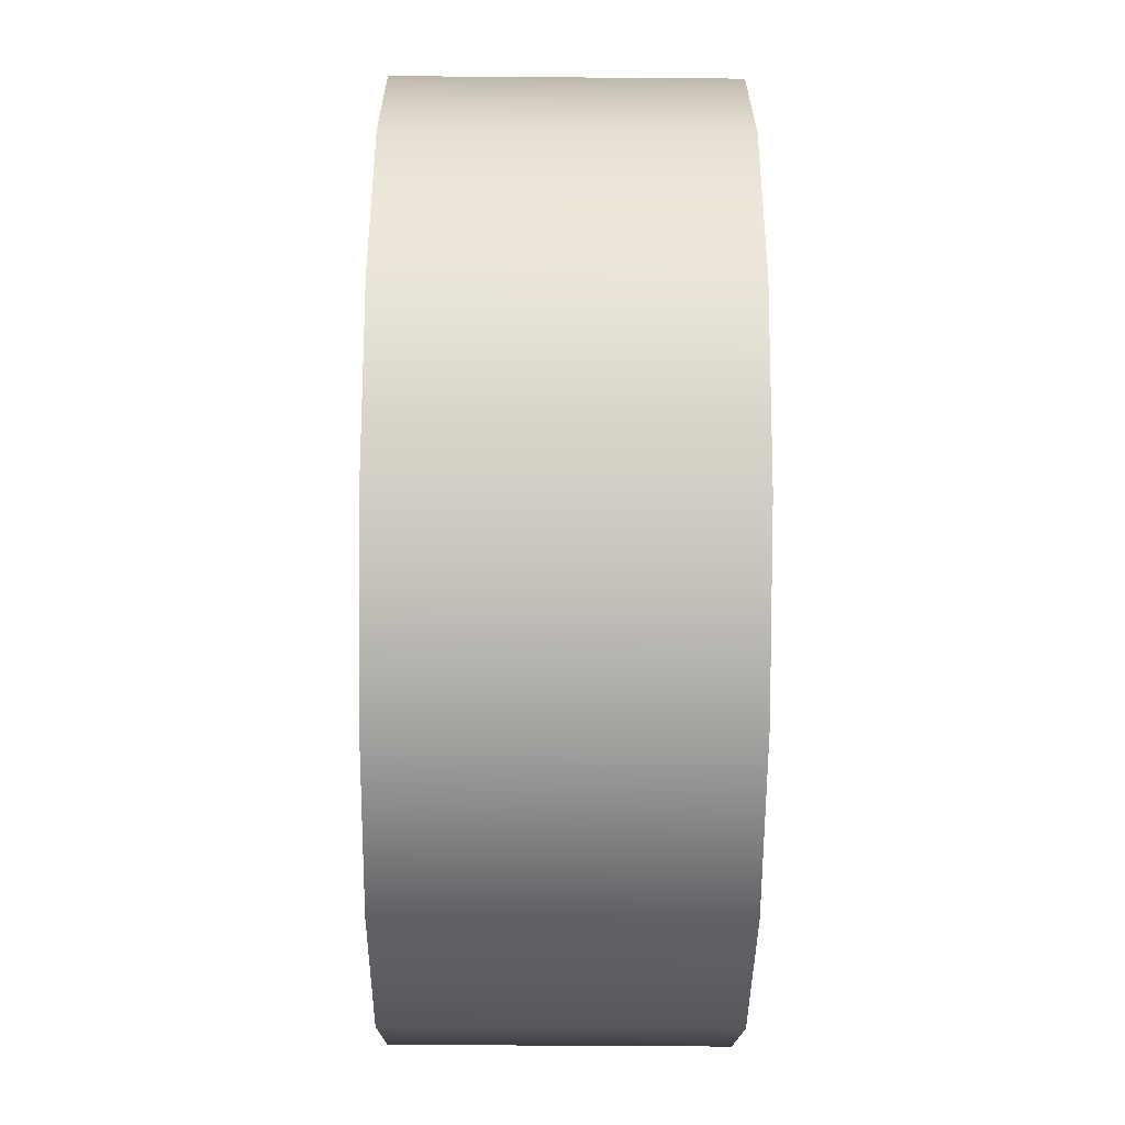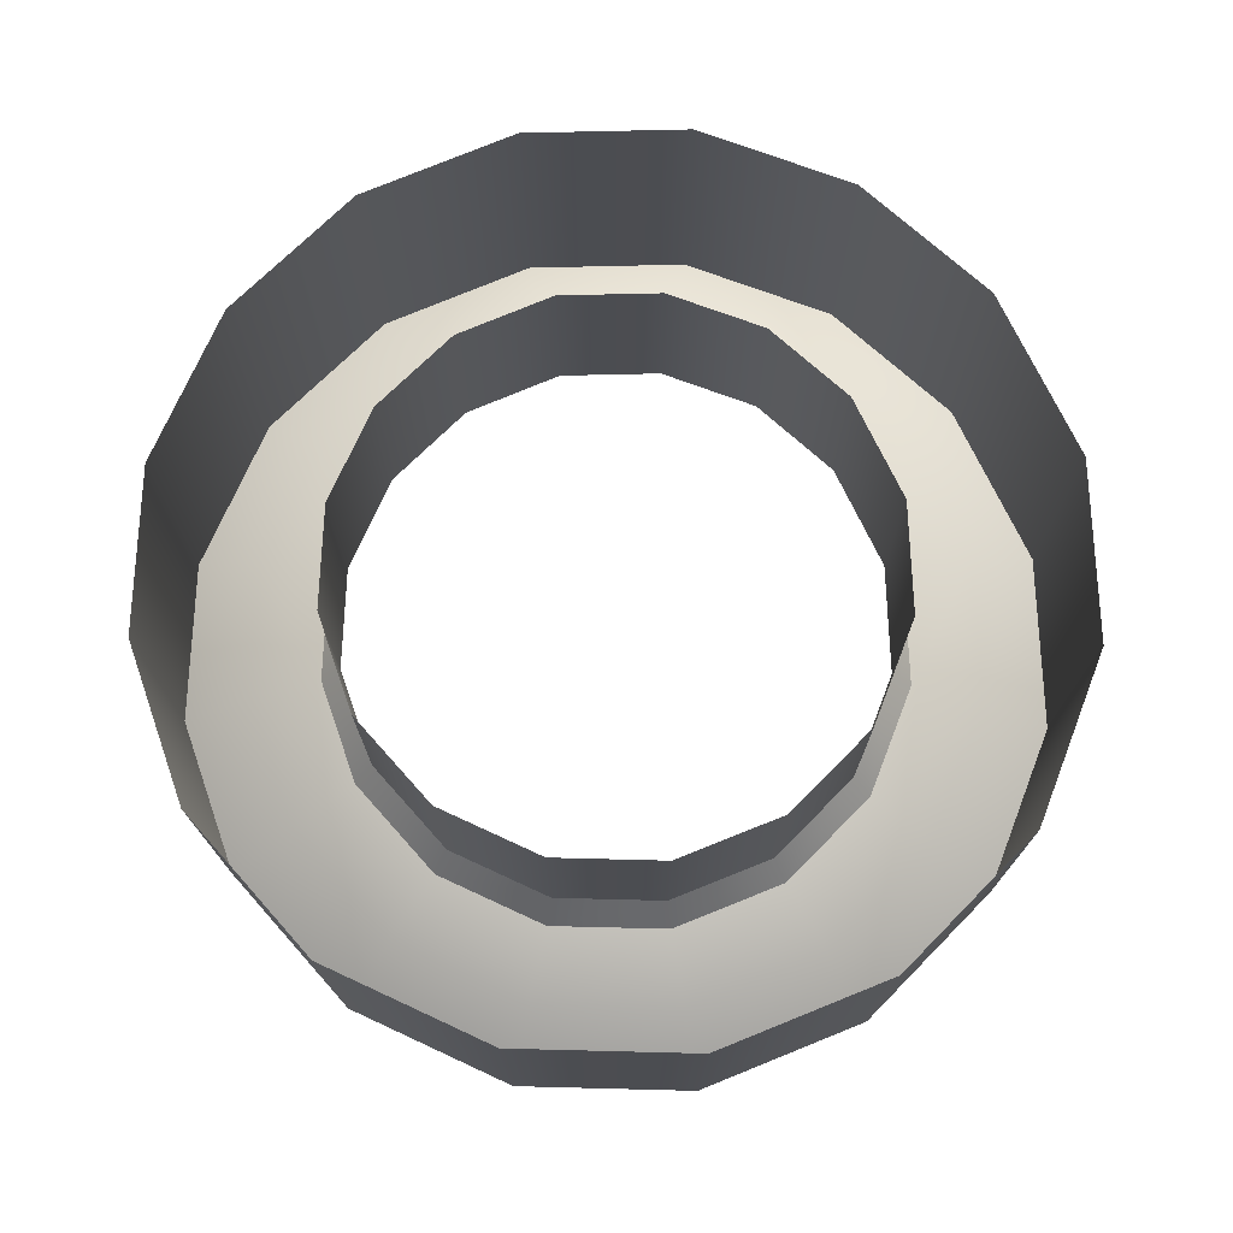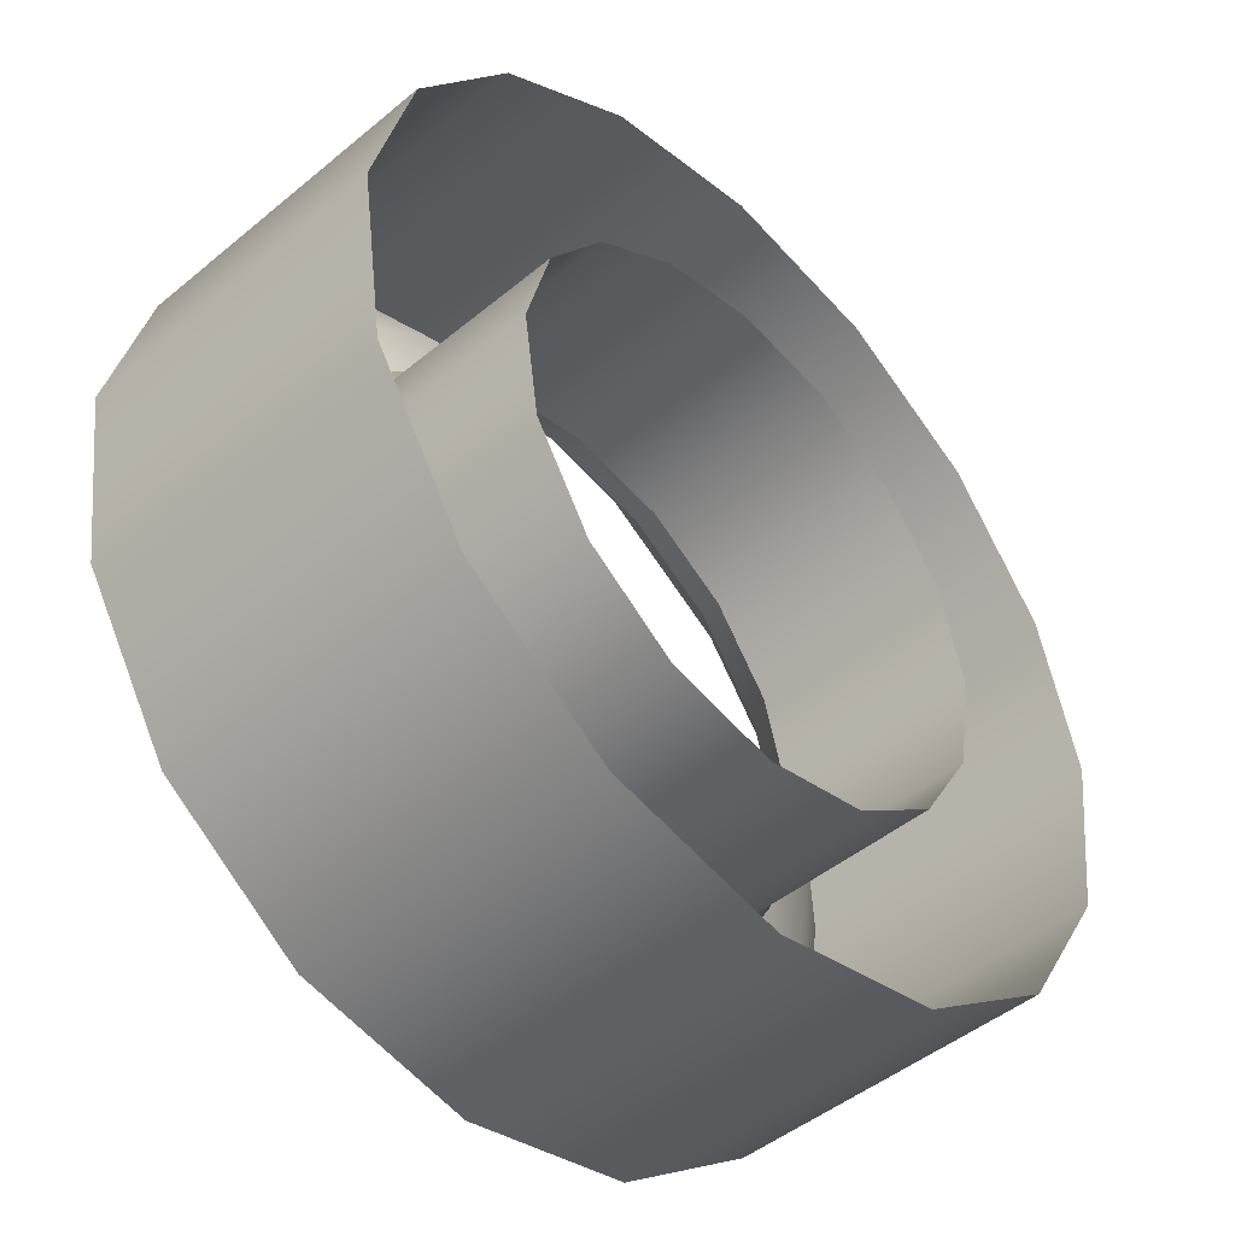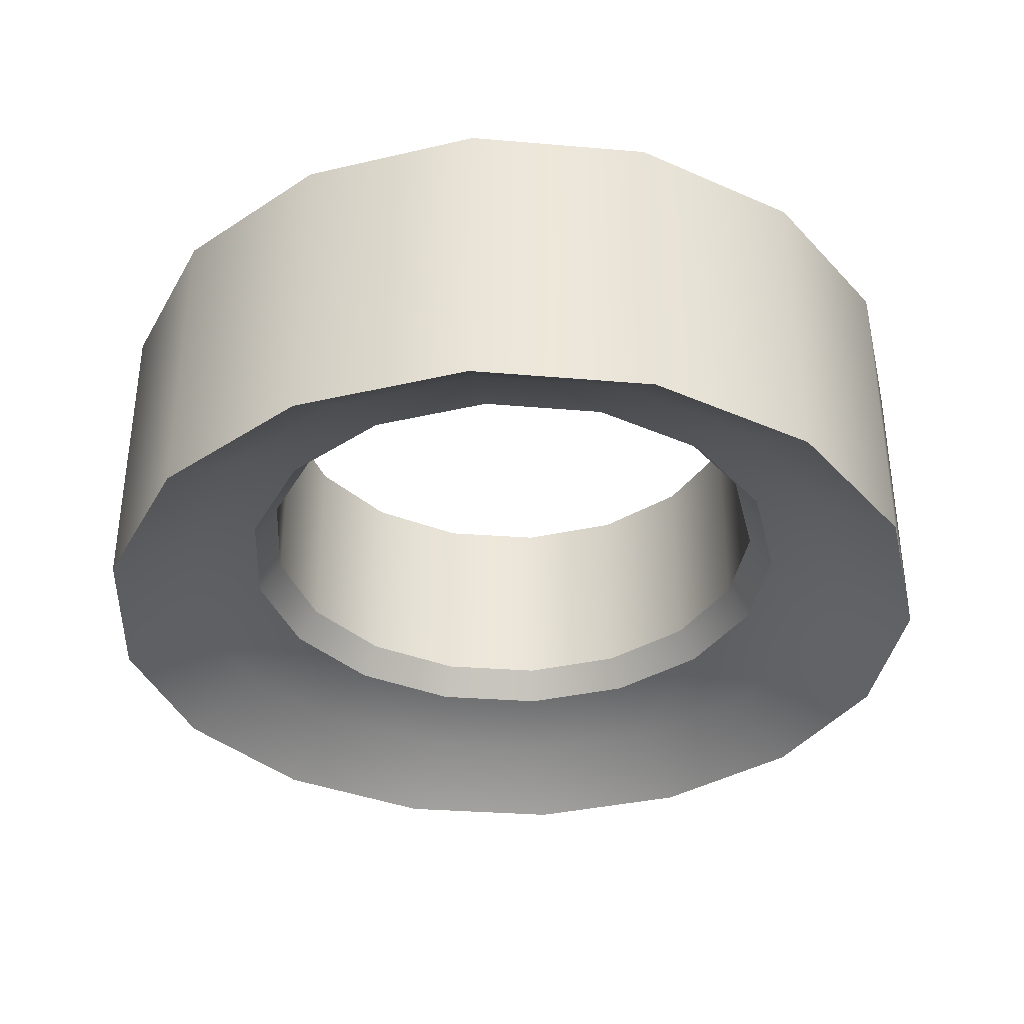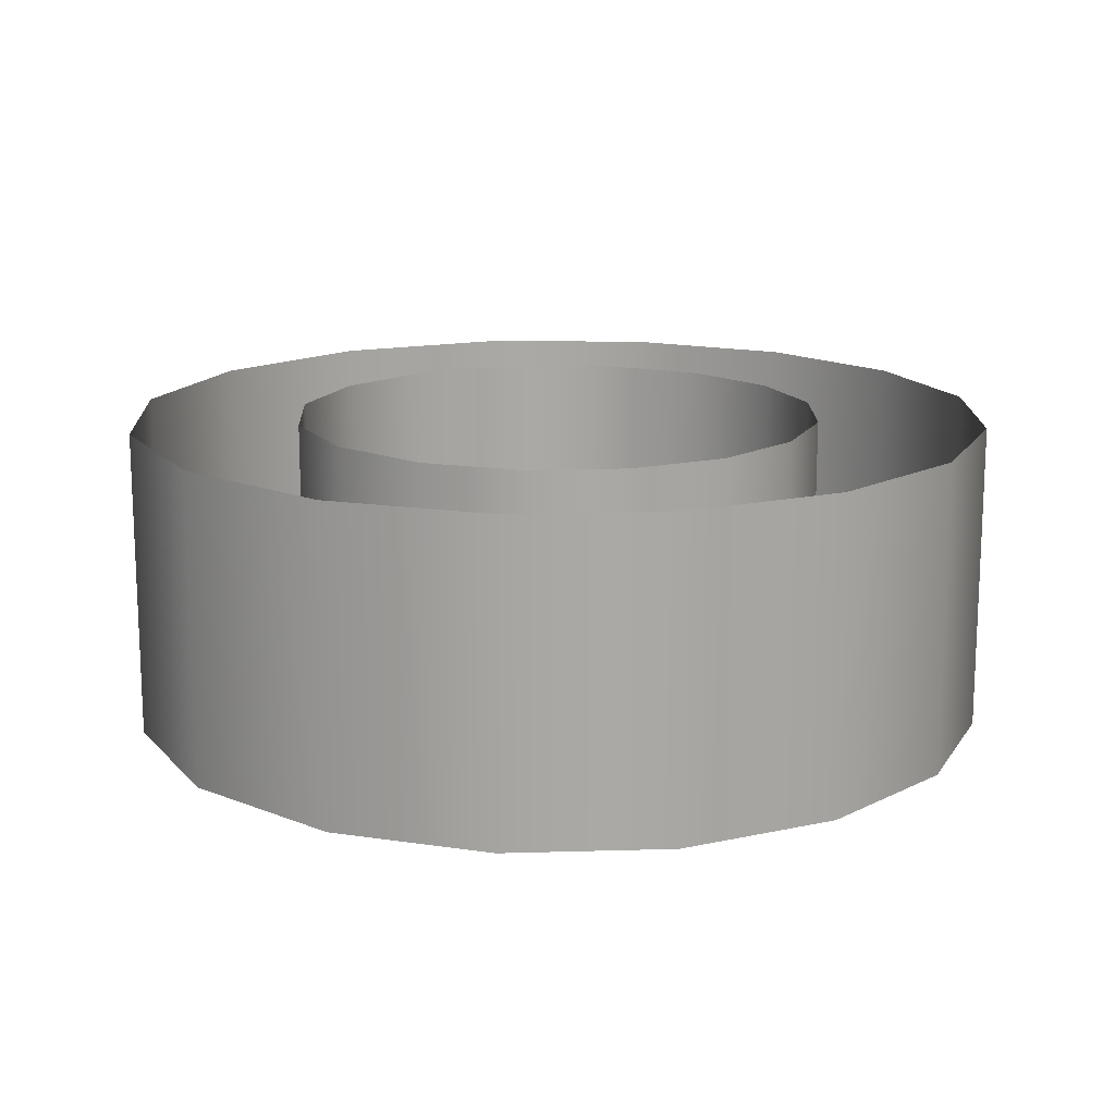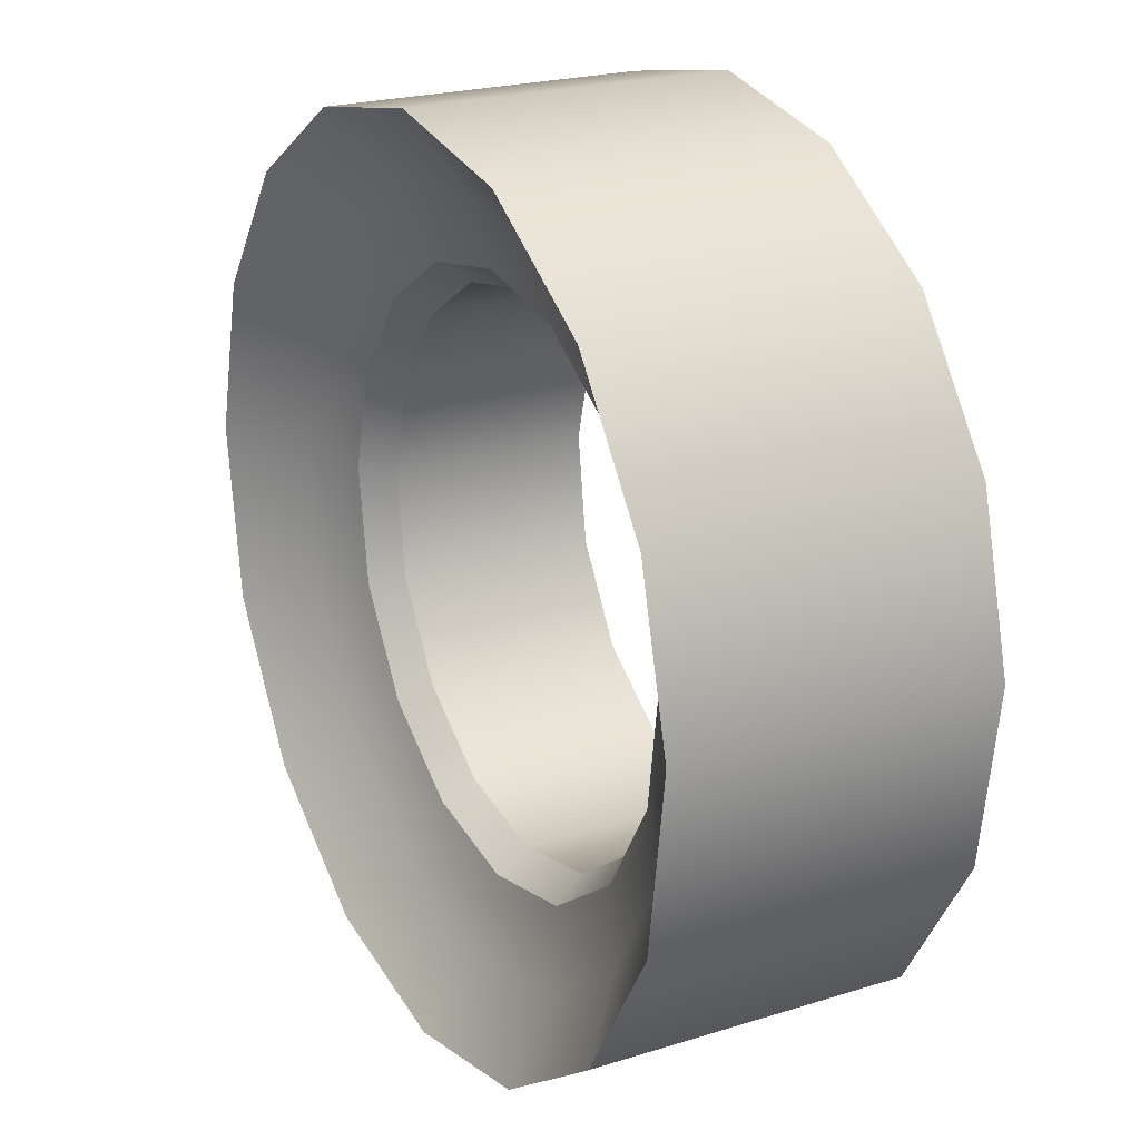
<metadata>
{"format":"obj","ext":"obj","renderer":"f3d","projection":"perspective","resolution":1024,"background":"white","views":[{"elev":-50.1,"azim":-90.5,"up":"+Y"},{"elev":73.9,"azim":-33.7,"up":"+Z"},{"elev":-46.9,"azim":-46.8,"up":"+Y"},{"elev":-36.3,"azim":5.3,"up":"+Z"},{"elev":15.1,"azim":122.4,"up":"+Z"},{"elev":22.3,"azim":-118.5,"up":"+Y"}]}
</metadata>
<code>
o sponza_49
v 13.71 122.6 17.46
v 13.71 122.1 17.3
v 12.76 122.3 17.3
v 12.95 122.7 17.46
v 11.94 124.6 17.67
v 11.94 124.6 18.99
v 12.04 123.9 18.99
v 12.04 123.9 17.67
v 11.8 124.6 17.46
v 11.32 124.6 17.3
v 11.54 125.5 17.3
v 11.98 125.3 17.46
v 11.45 123.7 17.3
v 11 123.5 16.94
v 10.84 124.7 16.94
v 10.84 124.7 16.94
v 11 123.5 16.94
v 11 123.5 18.99
v 10.84 124.7 18.99
v 13.71 126.2 17.67
v 13.71 126.2 18.99
v 13.06 126.1 18.99
v 13.06 126.1 17.67
v 13.71 126.9 17.3
v 12.83 126.7 17.3
v 12.65 127.1 16.94
v 13.71 127.3 16.94
v 13.71 127.3 16.94
v 12.65 127.1 16.94
v 12.65 127.1 18.99
v 13.71 127.3 18.99
v 14.47 122.7 17.46
v 14.66 122.3 17.3
v 15.38 123.9 17.67
v 15.38 123.9 18.99
v 15.48 124.6 18.99
v 15.48 124.6 17.67
v 15.44 125.3 17.46
v 15.88 125.5 17.3
v 16.1 124.6 17.3
v 15.62 124.6 17.46
v 16.42 123.5 16.94
v 15.97 123.7 17.3
v 16.58 124.7 16.94
v 16.42 123.5 18.99
v 16.42 123.5 16.94
v 16.58 124.7 16.94
v 16.58 124.7 18.99
v 14.36 126.1 17.67
v 14.36 126.1 18.99
v 14.77 127.1 16.94
v 14.59 126.7 17.3
v 14.77 127.1 18.99
v 14.77 127.1 16.94
v 12.31 123.2 17.46
v 11.96 122.8 17.3
v 11.91 123.8 17.46
v 12.42 123.3 17.67
v 12.42 123.3 18.99
v 13.01 122.8 18.99
v 13.01 122.8 17.67
v 12.4 125.9 17.46
v 12.07 126.2 17.3
v 13.01 126.3 17.46
v 12.57 121.8 16.94
v 11.61 122.5 16.94
v 11.61 122.5 16.94
v 12.57 121.8 16.94
v 12.57 121.8 18.99
v 11.61 122.5 18.99
v 12.5 125.8 17.67
v 12.5 125.8 18.99
v 12.11 125.2 18.99
v 12.11 125.2 17.67
v 11.11 125.7 16.94
v 11.74 126.6 16.94
v 11.74 126.6 16.94
v 11.11 125.7 16.94
v 11.11 125.7 18.99
v 11.74 126.6 18.99
v 15.11 123.2 17.46
v 15.51 123.8 17.46
v 15.46 122.8 17.3
v 15 123.3 17.67
v 14.41 122.8 17.67
v 14.41 122.8 18.99
v 15 123.3 18.99
v 15.02 125.9 17.46
v 14.41 126.3 17.46
v 15.35 126.2 17.3
v 15.81 122.5 16.94
v 14.85 121.8 16.94
v 15.81 122.5 18.99
v 14.85 121.8 18.99
v 14.85 121.8 16.94
v 15.81 122.5 16.94
v 14.92 125.8 17.67
v 15.31 125.2 17.67
v 15.31 125.2 18.99
v 14.92 125.8 18.99
v 15.68 126.6 16.94
v 16.31 125.7 16.94
v 15.68 126.6 18.99
v 16.31 125.7 18.99
v 16.31 125.7 16.94
v 15.68 126.6 16.94
v 13.71 122.7 18.99
v 13.71 122.7 17.67
v 13.71 126.4 17.46
v 13.71 121.6 16.94
v 13.71 121.6 16.94
v 13.71 121.6 18.99
v 12.04 123.9 17.67
v 11.91 123.8 17.46
v 11.8 124.6 17.46
v 11.94 124.6 17.67
v 13.06 126.1 17.67
v 13.01 126.3 17.46
v 13.71 126.4 17.46
v 13.71 126.2 17.67
v 15.48 124.6 17.67
v 15.62 124.6 17.46
v 15.51 123.8 17.46
v 15.38 123.9 17.67
v 14.41 126.3 17.46
v 14.36 126.1 17.67
v 13.01 122.8 17.67
v 12.95 122.7 17.46
v 12.31 123.2 17.46
v 12.42 123.3 17.67
v 12.11 125.2 17.67
v 11.98 125.3 17.46
v 12.4 125.9 17.46
v 12.5 125.8 17.67
v 15 123.3 17.67
v 15.11 123.2 17.46
v 14.47 122.7 17.46
v 14.41 122.8 17.67
v 14.92 125.8 17.67
v 15.02 125.9 17.46
v 15.44 125.3 17.46
v 15.31 125.2 17.67
v 13.71 122.7 17.67
v 13.71 122.6 17.46
f 1 2 3
f 1 3 4
f 5 6 7
f 5 7 8
f 9 10 11
f 9 11 12
f 10 13 14
f 10 14 15
f 16 17 18
f 16 18 19
f 20 21 22
f 20 22 23
f 24 25 26
f 24 26 27
f 28 29 30
f 28 30 31
f 2 1 32
f 2 32 33
f 34 35 36
f 34 36 37
f 38 39 40
f 38 40 41
f 42 43 40
f 42 40 44
f 45 46 47
f 45 47 48
f 49 50 21
f 49 21 20
f 51 52 24
f 51 24 27
f 53 54 28
f 53 28 31
f 55 56 13
f 55 13 57
f 58 59 60
f 58 60 61
f 62 63 25
f 62 25 64
f 56 3 65
f 56 65 66
f 67 68 69
f 67 69 70
f 71 72 73
f 71 73 74
f 63 11 75
f 63 75 76
f 77 78 79
f 77 79 80
f 81 82 43
f 81 43 83
f 84 85 86
f 84 86 87
f 88 89 52
f 88 52 90
f 91 92 33
f 91 33 83
f 93 94 95
f 93 95 96
f 97 98 99
f 97 99 100
f 101 102 39
f 101 39 90
f 103 104 105
f 103 105 106
f 4 3 56
f 4 56 55
f 8 7 59
f 8 59 58
f 12 11 63
f 12 63 62
f 13 56 66
f 13 66 14
f 17 67 70
f 17 70 18
f 23 22 72
f 23 72 71
f 25 63 76
f 25 76 26
f 29 77 80
f 29 80 30
f 32 81 83
f 32 83 33
f 34 84 87
f 34 87 35
f 38 88 90
f 38 90 39
f 42 91 83
f 42 83 43
f 45 93 96
f 45 96 46
f 49 97 100
f 49 100 50
f 51 101 90
f 51 90 52
f 53 103 106
f 53 106 54
f 57 13 10
f 57 10 9
f 61 60 107
f 61 107 108
f 64 25 24
f 64 24 109
f 3 2 110
f 3 110 65
f 68 111 112
f 68 112 69
f 74 73 6
f 74 6 5
f 11 10 15
f 11 15 75
f 78 16 19
f 78 19 79
f 82 41 40
f 82 40 43
f 85 108 107
f 85 107 86
f 89 109 24
f 89 24 52
f 92 110 2
f 92 2 33
f 94 112 111
f 94 111 95
f 98 37 36
f 98 36 99
f 102 44 40
f 102 40 39
f 104 48 47
f 104 47 105
f 113 114 115
f 113 115 116
f 117 118 119
f 117 119 120
f 121 122 123
f 121 123 124
f 120 119 125
f 120 125 126
f 127 128 129
f 127 129 130
f 131 132 133
f 131 133 134
f 135 136 137
f 135 137 138
f 139 140 141
f 139 141 142
f 130 129 114
f 130 114 113
f 134 133 118
f 134 118 117
f 124 123 136
f 124 136 135
f 126 125 140
f 126 140 139
f 143 144 128
f 143 128 127
f 116 115 132
f 116 132 131
f 144 143 138
f 144 138 137
f 142 141 122
f 142 122 121

</code>
